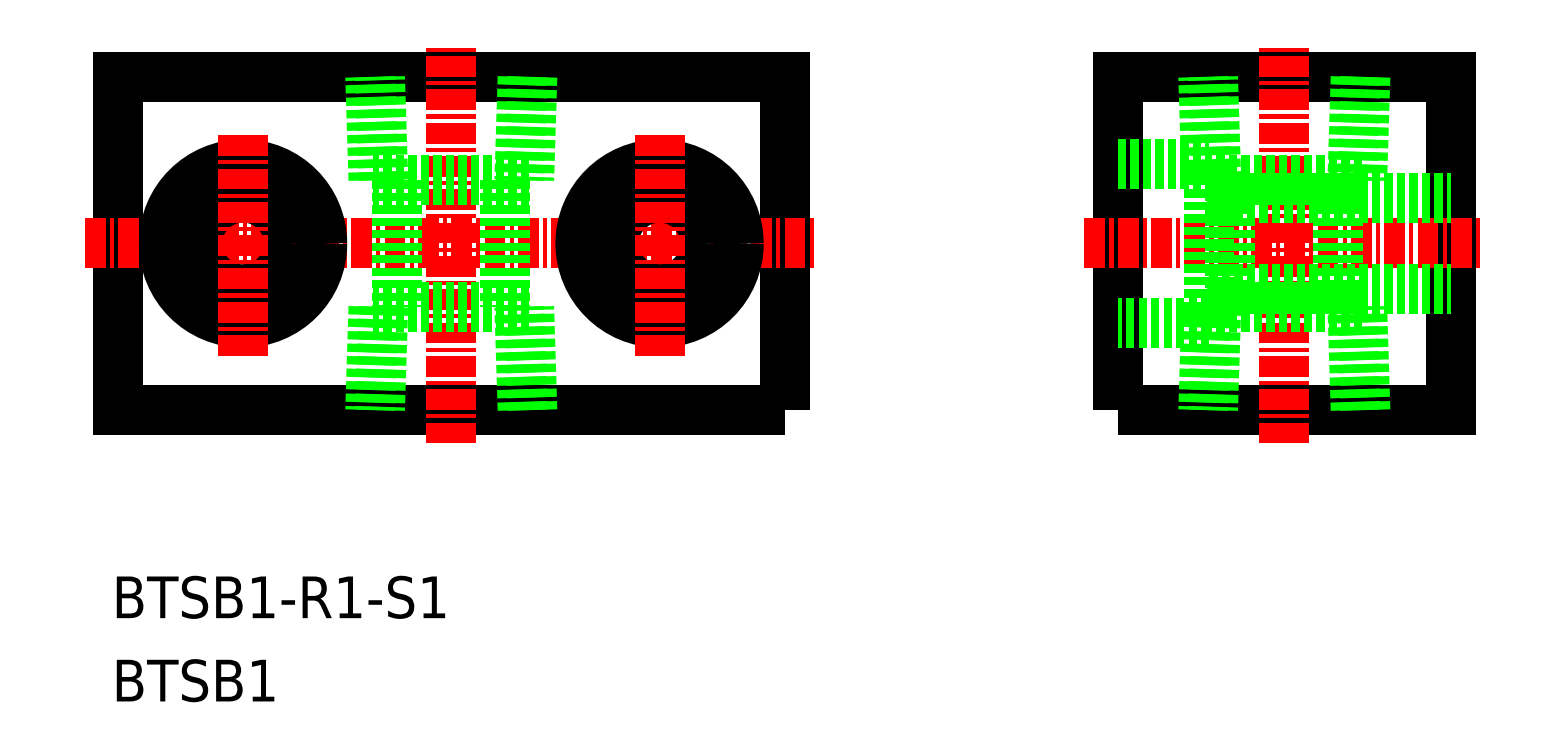
<metadata>
{"format":"dxf","ext":"dxf","renderer":"ezdxf+matplotlib","layout":"modelspace","background":"white","min_lineweight":24,"dpi":150}
</metadata>
<code>
0
SECTION
2
ENTITIES
0
TEXT
8
0
10
96.62
20
70.01
30
0
40
2.5
1
BTSB1
11
96.62
21
71.26
31
0
73
     2
0
TEXT
8
0
10
96.62
20
75.01
30
0
40
2.5
1
BTSB1-R1-S1
11
96.62
21
76.26
31
0
73
     2
0
POLYLINE
8
0
66
     1
10
0
20
0
30
0
70
     1
0
VERTEX
8
0
10
157
20
87.5
30
0
0
VERTEX
8
0
10
177
20
87.5
30
0
0
VERTEX
8
0
10
177
20
107.5
30
0
0
VERTEX
8
0
10
157
20
107.5
30
0
0
SEQEND
8
0
0
LINE
8
CENTER
10
155
20
97.5
30
0
11
179
21
97.5
31
0
0
POLYLINE
8
0
66
     1
10
0
20
0
30
0
70
     1
0
VERTEX
8
0
10
137
20
87.5
30
0
0
VERTEX
8
0
10
97
20
87.5
30
0
0
VERTEX
8
0
10
97
20
107.5
30
0
0
VERTEX
8
0
10
137
20
107.5
30
0
0
SEQEND
8
0
0
LINE
8
CENTER
10
95
20
97.5
30
0
11
139
21
97.5
31
0
0
CIRCLE
8
0
10
129.5
20
97.5
30
0
40
4.75
0
CIRCLE
8
0
10
129.5
20
97.5
30
0
40
2.75
0
CIRCLE
8
0
10
104.5
20
97.5
30
0
40
2.75
0
CIRCLE
8
0
10
104.5
20
97.5
30
0
40
4.75
0
LINE
8
CENTER
10
167
20
85.5
30
0
11
167
21
109.5
31
0
0
LINE
8
0
10
170.2
20
101.3
30
0
11
170.2
21
93.7
31
0
0
LINE
8
0
10
171.7
20
101.3
30
0
11
162.3
21
101.3
31
0
0
LINE
8
0
10
171.3
20
107.5
30
0
11
171.1
21
101.3
31
0
0
LINE
8
0
10
171.9
20
107.5
30
0
11
171.7
21
101.3
31
0
0
LINE
8
0
10
162.3
20
101.3
30
0
11
162.1
21
107.5
31
0
0
LINE
8
0
10
162.9
20
101.3
30
0
11
162.7
21
107.5
31
0
0
LINE
8
0
10
162.5
20
92.75
30
0
11
157
21
92.75
31
0
0
LINE
8
0
10
162.5
20
102.2
30
0
11
162.5
21
92.75
31
0
0
LINE
8
0
10
157
20
102.2
30
0
11
162.5
21
102.2
31
0
0
LINE
8
0
10
162.5
20
94.75
30
0
11
177
21
94.75
31
0
0
LINE
8
0
10
162.5
20
100.2
30
0
11
177
21
100.2
31
0
0
LINE
8
CENTER
10
117
20
85.5
30
0
11
117
21
109.5
31
0
0
LINE
8
0
10
112.9
20
101.3
30
0
11
112.7
21
107.5
31
0
0
LINE
8
0
10
112.3
20
101.3
30
0
11
112.1
21
107.5
31
0
0
LINE
8
0
10
121.9
20
107.5
30
0
11
121.7
21
101.3
31
0
0
LINE
8
0
10
121.3
20
107.5
30
0
11
121.1
21
101.3
31
0
0
LINE
8
0
10
120.2
20
101.3
30
0
11
120.2
21
93.7
31
0
0
LINE
8
0
10
113.8
20
101.3
30
0
11
113.8
21
93.7
31
0
0
LINE
8
CENTER
10
129.5
20
90.75
30
0
11
129.5
21
104.2
31
0
0
LINE
8
CENTER
10
104.5
20
90.75
30
0
11
104.5
21
104.2
31
0
0
LINE
8
0
10
163.7
20
101.3
30
0
11
163.7
21
93.7
31
0
0
LINE
8
0
10
121.7
20
101.3
30
0
11
112.3
21
101.3
31
0
0
LINE
8
0
10
121.7
20
93.7
30
0
11
112.3
21
93.7
31
0
0
LINE
8
0
10
121.3
20
87.5
30
0
11
121.1
21
93.7
31
0
0
LINE
8
0
10
121.9
20
87.5
30
0
11
121.7
21
93.7
31
0
0
LINE
8
0
10
112.3
20
93.7
30
0
11
112.1
21
87.5
31
0
0
LINE
8
0
10
112.9
20
93.7
30
0
11
112.7
21
87.5
31
0
0
LINE
8
0
10
162.9
20
93.7
30
0
11
162.7
21
87.5
31
0
0
LINE
8
0
10
162.3
20
93.7
30
0
11
162.1
21
87.5
31
0
0
LINE
8
0
10
171.9
20
87.5
30
0
11
171.7
21
93.7
31
0
0
LINE
8
0
10
171.3
20
87.5
30
0
11
171.1
21
93.7
31
0
0
LINE
8
0
10
171.7
20
93.7
30
0
11
162.3
21
93.7
31
0
0
ENDSEC
0
EOF

</code>
